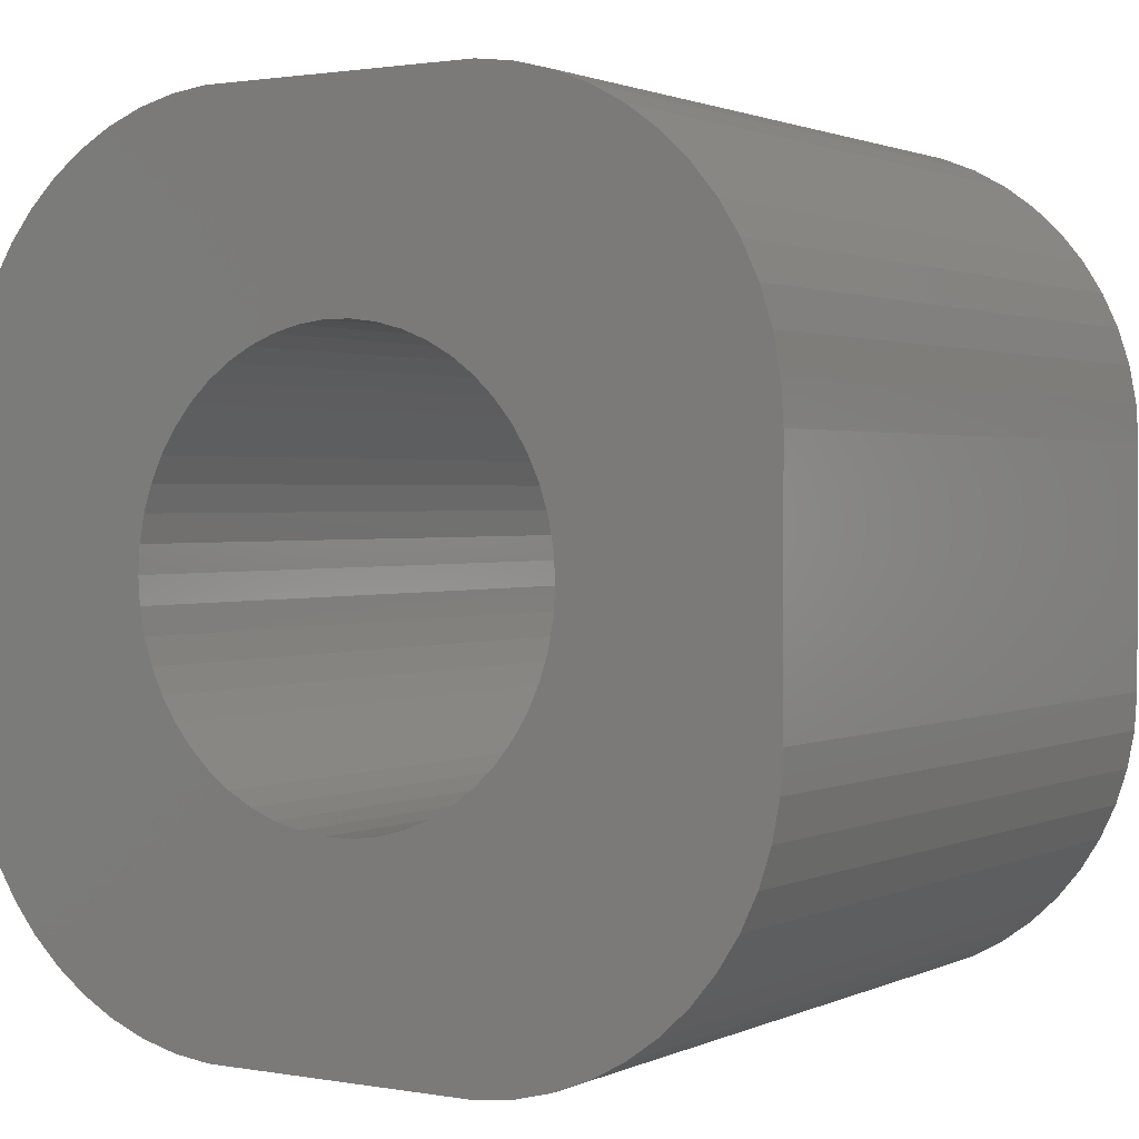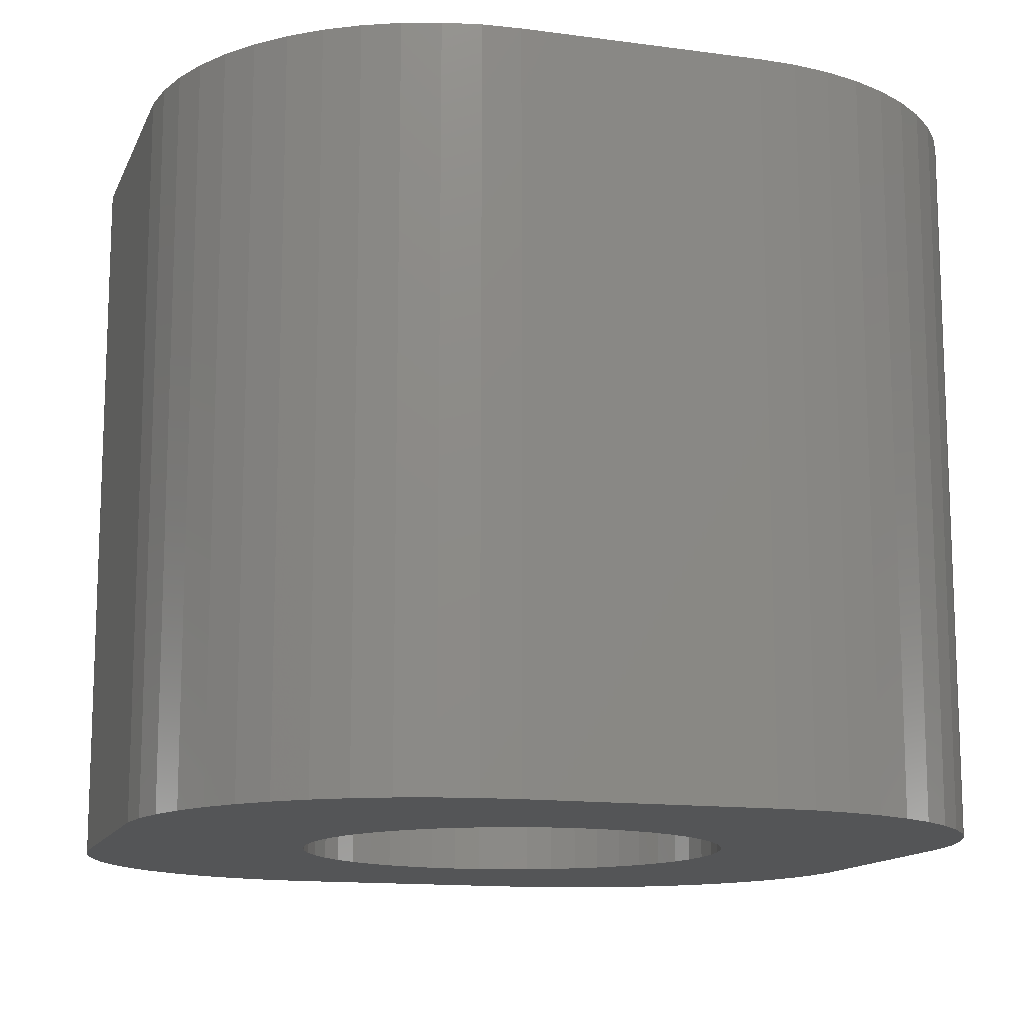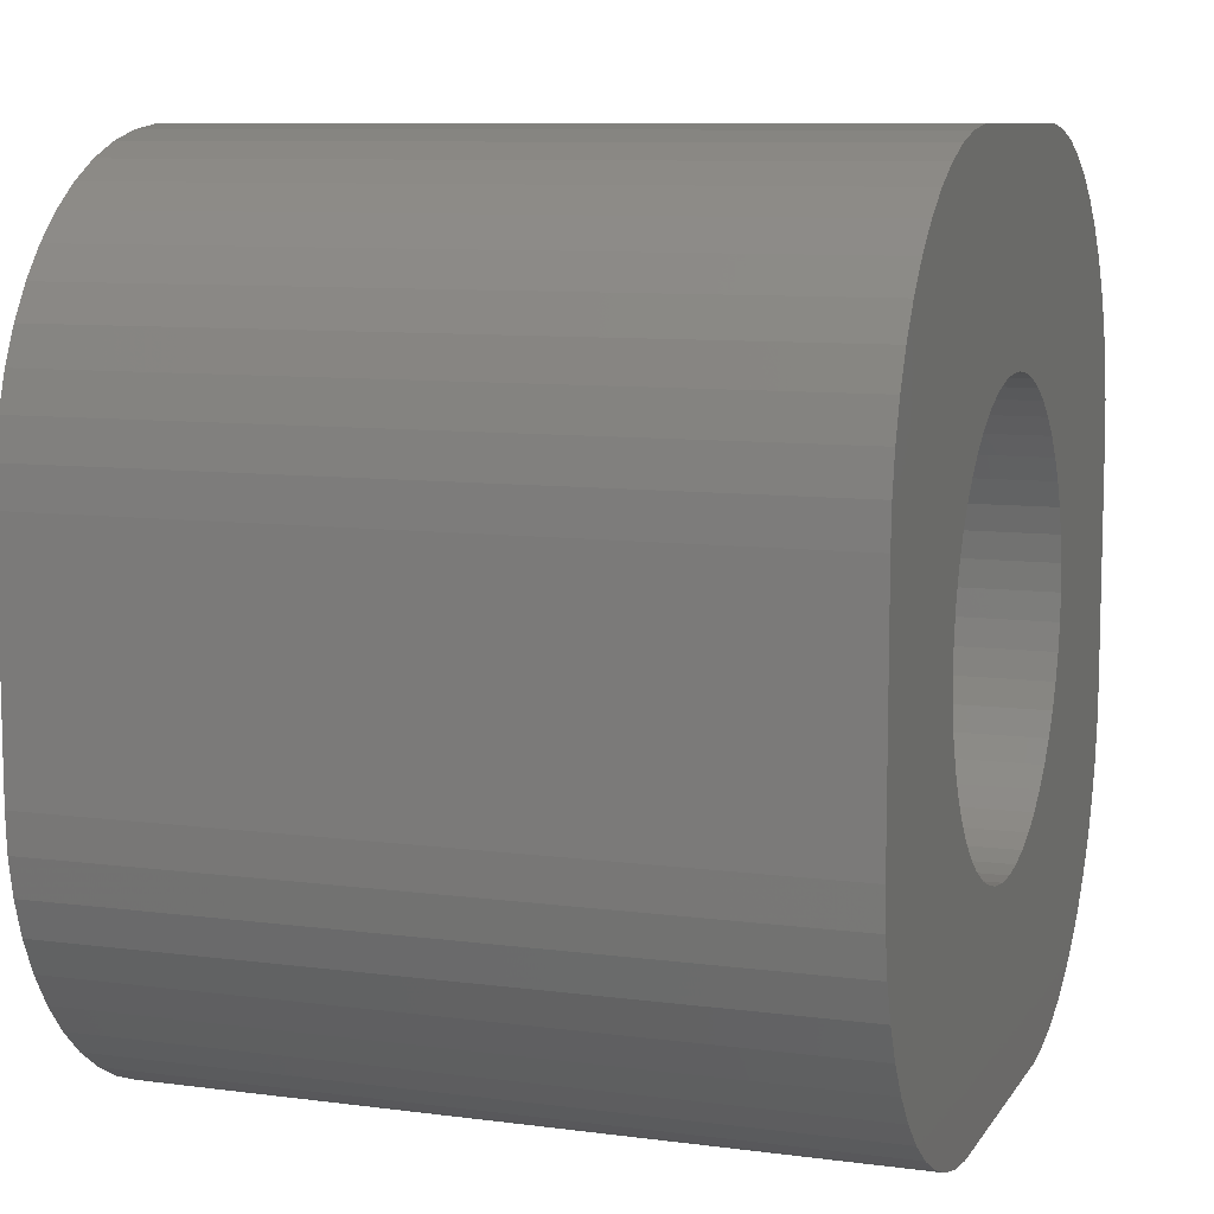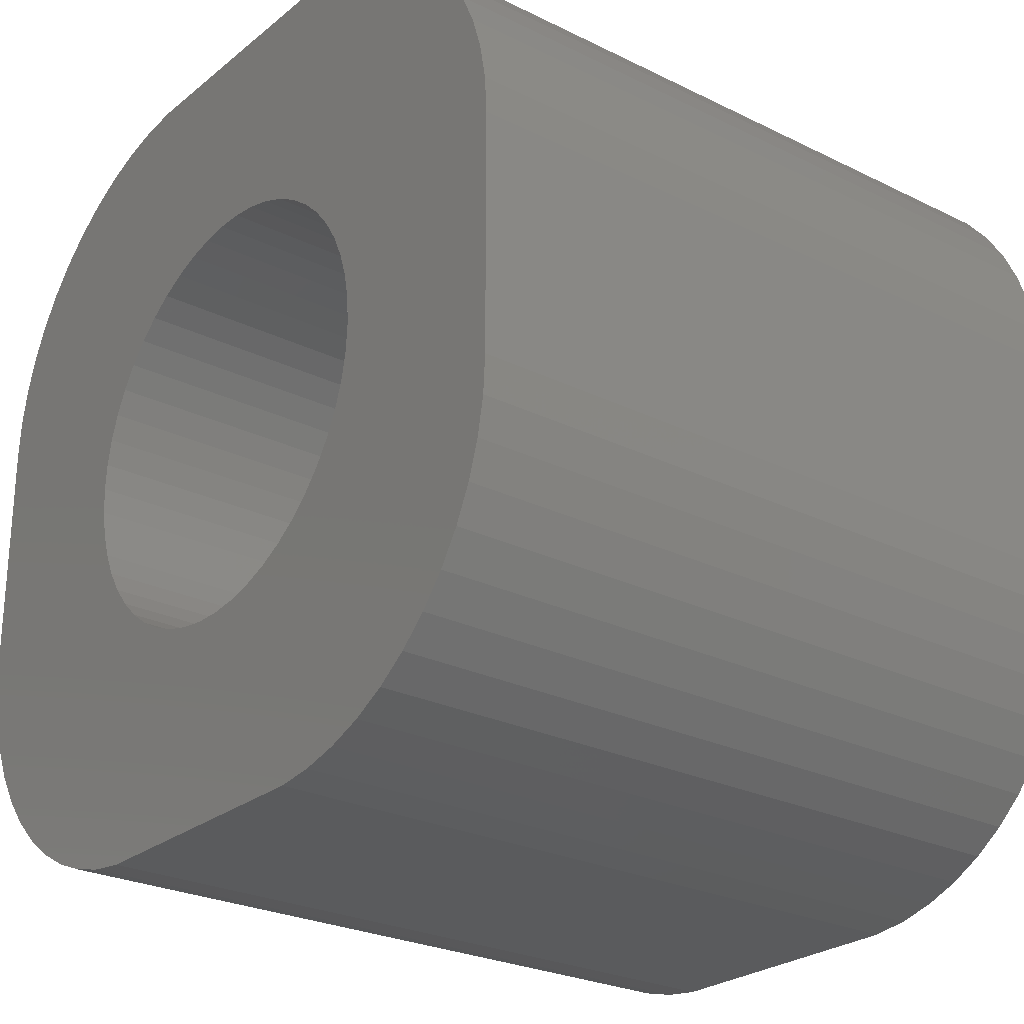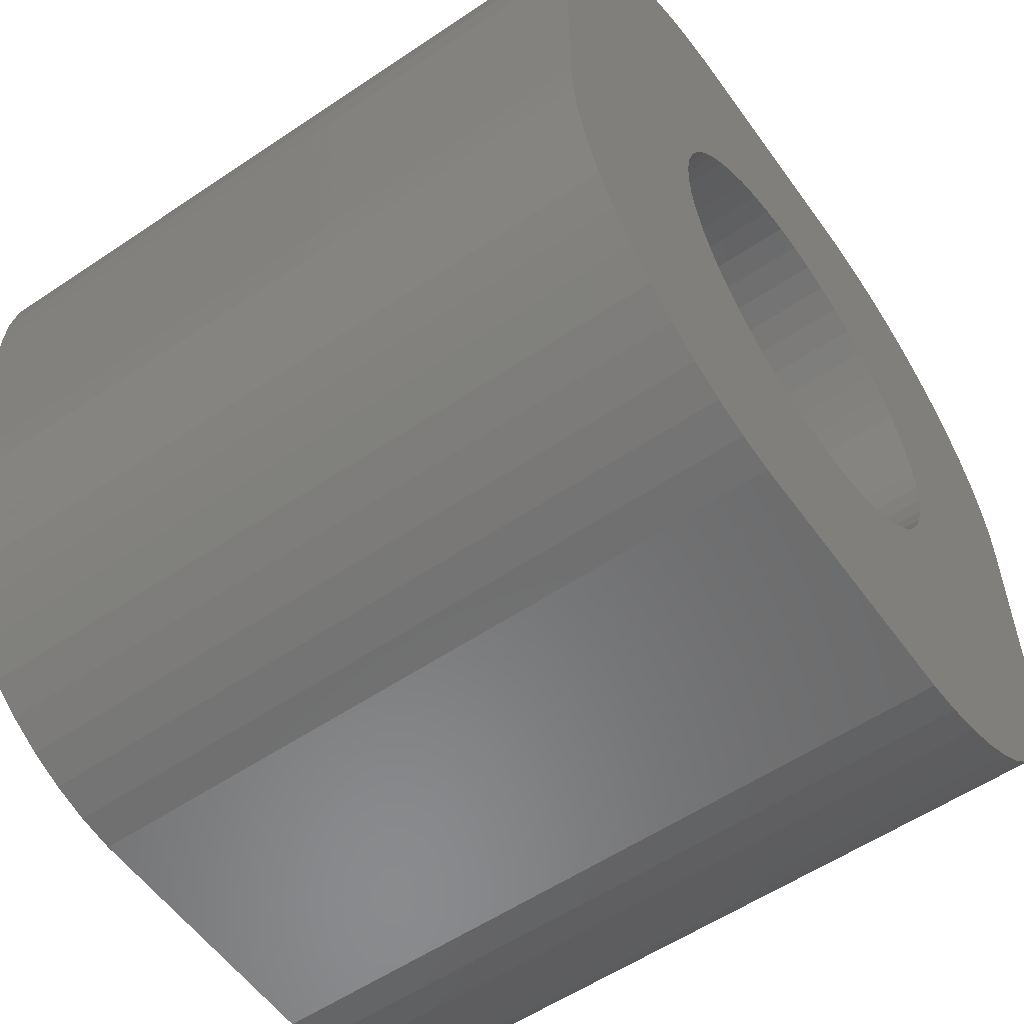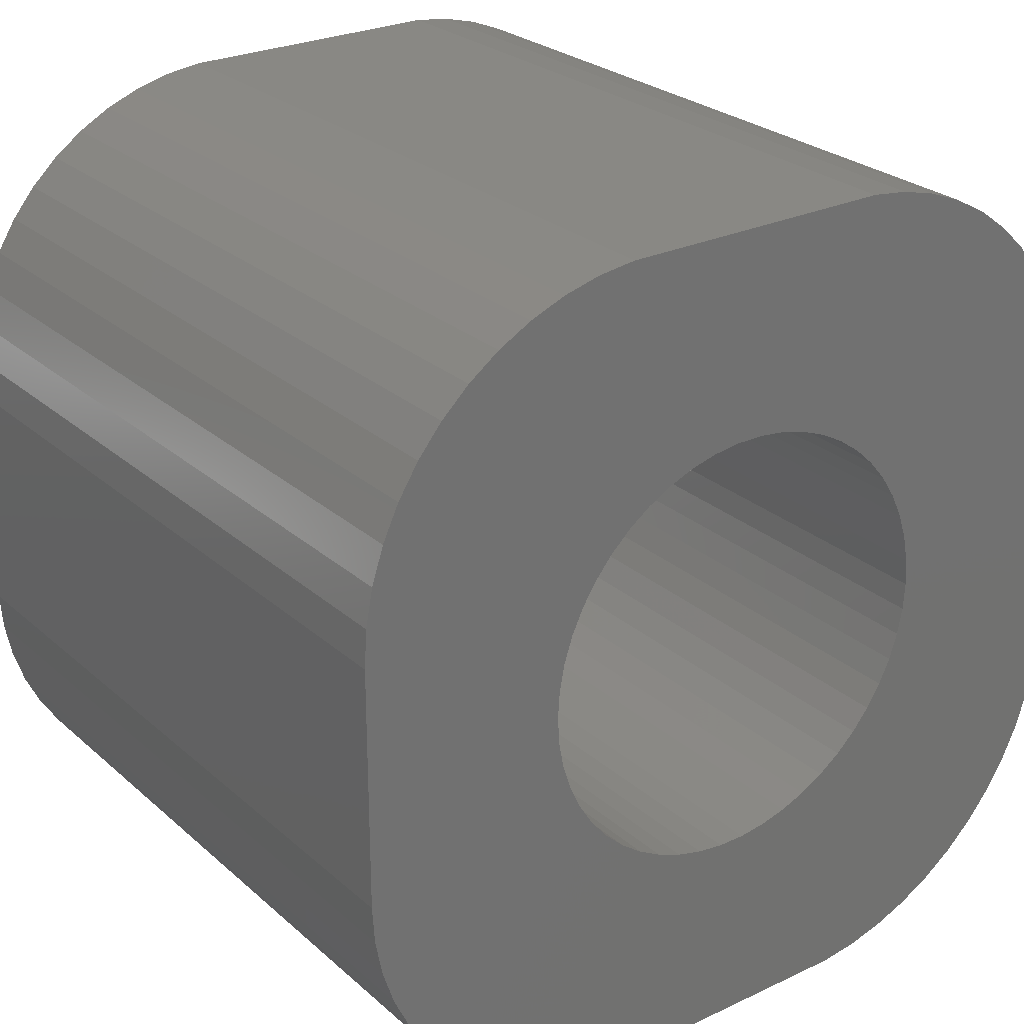
<metadata>
{"format":"stl","ext":"stl","renderer":"f3d","projection":"perspective","resolution":1024,"background":"white","views":[{"elev":1.5,"azim":-147.5,"up":"+Y"},{"elev":-13.4,"azim":-107.1,"up":"+Z"},{"elev":9.0,"azim":109.4,"up":"+Y"},{"elev":-25.7,"azim":51.7,"up":"+Y"},{"elev":-56.4,"azim":125.2,"up":"+Y"},{"elev":26.3,"azim":-36.6,"up":"+Y"}]}
</metadata>
<code>
# stl→obj: 204 verts, 408 faces
v -3.5 -1 0
v -3.5 1 6
v -3.5 1 0
v -3.5 -1 6
v -3.48 1.313 6
v -3.48 1.313 0
v -3.48 -1.313 0
v -3.48 -1.313 6
v 1.674 0.6626 6
v 3.5 1 6
v 3.48 1.313 6
v 1.8 0 6
v 3.5 -1 6
v 1.577 0.8672 6
v 3.421 1.622 6
v 1.786 -0.2256 6
v 3.324 1.92 6
v 1.743 -0.4476 6
v 1.456 1.058 6
v 3.191 2.204 6
v 1.674 -0.6626 6
v 3.023 2.469 6
v 3.48 -1.313 6
v 1.312 1.232 6
v 2.822 2.711 6
v 1.577 -0.8672 6
v 2.594 2.926 6
v 3.421 -1.622 6
v 1.147 1.387 6
v 2.34 3.111 6
v 3.324 -1.92 6
v 2.064 3.262 6
v 1.456 -1.058 6
v 3.191 -2.204 6
v 1.786 0.2256 6
v 0.9645 1.52 6
v 1.773 3.378 6
v 1.743 0.4476 6
v 1.468 3.456 6
v 0.7664 1.629 6
v 1.157 3.495 6
v 0.5562 1.712 6
v 0.3373 1.768 6
v 0.113 1.796 6
v -0.113 1.796 6
v -1.157 3.495 6
v -0.3373 1.768 6
v -0.5562 1.712 6
v -0.7664 1.629 6
v -1.468 3.456 6
v -0.9645 1.52 6
v -1.773 3.378 6
v -2.064 3.262 6
v -1.147 1.387 6
v -2.34 3.111 6
v -2.594 2.926 6
v -1.312 1.232 6
v -2.822 2.711 6
v -3.023 2.469 6
v -1.456 1.058 6
v -3.191 2.204 6
v 3.023 -2.469 6
v 1.312 -1.232 6
v 2.822 -2.711 6
v 2.594 -2.926 6
v 1.147 -1.387 6
v 2.34 -3.111 6
v 2.064 -3.262 6
v 0.9645 -1.52 6
v 1.773 -3.378 6
v 1.468 -3.456 6
v 0.7664 -1.629 6
v 1.157 -3.495 6
v 0.5562 -1.712 6
v 0.3373 -1.768 6
v 0.113 -1.796 6
v -0.113 -1.796 6
v -1.157 -3.495 6
v -0.3373 -1.768 6
v -0.5562 -1.712 6
v -0.7664 -1.629 6
v -1.468 -3.456 6
v -0.9645 -1.52 6
v -2.064 -3.262 6
v -1.147 -1.387 6
v -2.594 -2.926 6
v -1.312 -1.232 6
v -3.023 -2.469 6
v -1.456 -1.058 6
v -3.324 -1.92 6
v -1.577 -0.8672 6
v -1.674 -0.6626 6
v -1.743 -0.4476 6
v -1.773 -3.378 6
v -1.786 -0.2256 6
v -1.8 0 6
v -3.324 1.92 6
v -1.577 0.8672 6
v -3.421 1.622 6
v -2.34 -3.111 6
v -1.674 0.6626 6
v -2.822 -2.711 6
v -1.743 0.4476 6
v -1.786 0.2256 6
v -3.191 -2.204 6
v -3.421 -1.622 6
v 1.773 -3.378 0
v 2.064 -3.262 0
v 3.421 -1.622 0
v 3.324 -1.92 0
v -2.064 -3.262 0
v -1.773 -3.378 0
v 1.468 -3.456 0
v 3.5 1 0
v 3.5 -1 0
v 1.157 3.495 0
v -1.157 3.495 0
v -3.023 -2.469 0
v -3.191 -2.204 0
v -1.157 -3.495 0
v 1.157 -3.495 0
v -2.34 -3.111 0
v 3.023 -2.469 0
v 2.822 -2.711 0
v 3.191 -2.204 0
v -3.324 1.92 0
v -3.191 2.204 0
v -1.468 3.456 0
v -1.773 3.378 0
v -2.594 2.926 0
v -2.822 2.711 0
v 3.191 2.204 0
v 3.324 1.92 0
v 2.822 2.711 0
v 2.594 2.926 0
v -3.324 -1.92 0
v -3.421 -1.622 0
v -1.468 -3.456 0
v -2.822 -2.711 0
v -2.594 -2.926 0
v 1.674 -0.6626 0
v 3.48 -1.313 0
v 1.8 0 0
v 1.577 -0.8672 0
v 1.786 0.2256 0
v 1.743 0.4476 0
v 1.456 -1.058 0
v 1.674 0.6626 0
v 3.48 1.313 0
v 1.312 -1.232 0
v 1.577 0.8672 0
v 2.594 -2.926 0
v 3.421 1.622 0
v 1.147 -1.387 0
v 2.34 -3.111 0
v 1.456 1.058 0
v 1.786 -0.2256 0
v 0.9645 -1.52 0
v 1.743 -0.4476 0
v 0.7664 -1.629 0
v 0.5562 -1.712 0
v 0.3373 -1.768 0
v 0.113 -1.796 0
v -0.113 -1.796 0
v -0.3373 -1.768 0
v -0.5562 -1.712 0
v -0.7664 -1.629 0
v -0.9645 -1.52 0
v -1.147 -1.387 0
v -1.312 -1.232 0
v -1.456 -1.058 0
v 3.023 2.469 0
v 1.312 1.232 0
v 1.147 1.387 0
v 2.34 3.111 0
v 2.064 3.262 0
v 0.9645 1.52 0
v 1.773 3.378 0
v 1.468 3.456 0
v 0.7664 1.629 0
v 0.5562 1.712 0
v 0.3373 1.768 0
v 0.113 1.796 0
v -0.113 1.796 0
v -0.3373 1.768 0
v -0.5562 1.712 0
v -0.7664 1.629 0
v -0.9645 1.52 0
v -2.064 3.262 0
v -1.147 1.387 0
v -1.312 1.232 0
v -3.023 2.469 0
v -1.456 1.058 0
v -1.577 0.8672 0
v -1.674 0.6626 0
v -1.743 0.4476 0
v -1.786 0.2256 0
v -1.8 0 0
v -1.577 -0.8672 0
v -2.34 3.111 0
v -1.674 -0.6626 0
v -1.743 -0.4476 0
v -1.786 -0.2256 0
v -3.421 1.622 0
f 1 2 3
f 2 1 4
f 3 5 6
f 5 3 2
f 7 4 1
f 4 7 8
f 9 10 11
f 10 12 13
f 14 11 15
f 16 13 12
f 14 15 17
f 18 13 16
f 19 17 20
f 21 13 18
f 19 20 22
f 13 21 23
f 24 22 25
f 26 23 21
f 24 25 27
f 23 26 28
f 29 27 30
f 28 26 31
f 29 30 32
f 33 31 26
f 31 33 34
f 10 35 12
f 36 32 37
f 10 38 35
f 10 9 38
f 11 14 9
f 36 37 39
f 17 19 14
f 22 24 19
f 40 39 41
f 27 29 24
f 32 36 29
f 39 40 36
f 41 42 40
f 41 43 42
f 41 44 43
f 41 45 44
f 46 45 41
f 45 46 47
f 47 46 48
f 48 46 49
f 50 49 46
f 49 50 51
f 52 51 50
f 53 51 52
f 51 53 54
f 55 54 53
f 56 54 55
f 54 56 57
f 58 57 56
f 59 57 58
f 57 59 60
f 61 60 59
f 34 33 62
f 63 62 33
f 62 63 64
f 64 63 65
f 66 65 63
f 65 66 67
f 67 66 68
f 69 68 66
f 68 69 70
f 70 69 71
f 72 71 69
f 71 72 73
f 74 73 72
f 75 73 74
f 76 73 75
f 77 73 76
f 78 77 79
f 78 79 80
f 78 80 81
f 82 81 83
f 84 83 85
f 77 78 73
f 86 85 87
f 88 87 89
f 81 82 78
f 90 89 91
f 8 91 92
f 4 92 93
f 83 94 82
f 4 93 95
f 4 95 96
f 97 60 61
f 4 96 2
f 60 97 98
f 92 4 8
f 99 98 97
f 83 84 94
f 5 98 99
f 85 100 84
f 98 5 101
f 85 86 100
f 2 101 5
f 87 102 86
f 101 2 103
f 87 88 102
f 103 2 104
f 89 105 88
f 104 2 96
f 89 90 105
f 91 106 90
f 91 8 106
f 107 68 70
f 68 107 108
f 31 109 28
f 109 31 110
f 111 94 84
f 94 111 112
f 113 70 71
f 70 113 107
f 13 114 10
f 114 13 115
f 116 46 41
f 46 116 117
f 118 105 119
f 105 118 88
f 120 73 78
f 73 120 121
f 122 84 100
f 84 122 111
f 64 123 62
f 123 64 124
f 34 110 31
f 110 34 125
f 126 61 127
f 61 126 97
f 128 52 50
f 52 128 129
f 130 58 56
f 58 130 131
f 17 132 20
f 132 17 133
f 134 27 25
f 27 134 135
f 117 50 46
f 50 117 128
f 136 106 137
f 106 136 90
f 121 71 73
f 71 121 113
f 138 78 82
f 78 138 120
f 139 86 102
f 86 139 140
f 119 90 136
f 90 119 105
f 141 115 142
f 115 143 114
f 144 142 109
f 145 114 143
f 144 109 110
f 146 114 145
f 147 110 125
f 148 114 146
f 147 125 123
f 114 148 149
f 150 123 124
f 151 149 148
f 150 124 152
f 149 151 153
f 154 152 155
f 153 151 133
f 154 155 108
f 156 133 151
f 133 156 132
f 115 157 143
f 158 108 107
f 115 159 157
f 115 141 159
f 142 144 141
f 158 107 113
f 110 147 144
f 123 150 147
f 160 113 121
f 152 154 150
f 108 158 154
f 113 160 158
f 121 161 160
f 121 162 161
f 121 163 162
f 121 164 163
f 120 164 121
f 164 120 165
f 165 120 166
f 166 120 167
f 138 167 120
f 167 138 168
f 112 168 138
f 111 168 112
f 168 111 169
f 122 169 111
f 140 169 122
f 169 140 170
f 139 170 140
f 118 170 139
f 170 118 171
f 119 171 118
f 132 156 172
f 173 172 156
f 172 173 134
f 134 173 135
f 174 135 173
f 135 174 175
f 175 174 176
f 177 176 174
f 176 177 178
f 178 177 179
f 180 179 177
f 179 180 116
f 181 116 180
f 182 116 181
f 183 116 182
f 184 116 183
f 117 184 185
f 117 185 186
f 117 186 187
f 128 187 188
f 189 188 190
f 184 117 116
f 130 190 191
f 192 191 193
f 187 128 117
f 126 193 194
f 6 194 195
f 3 195 196
f 188 129 128
f 3 196 197
f 3 197 198
f 136 171 119
f 3 198 1
f 171 136 199
f 195 3 6
f 137 199 136
f 188 189 129
f 7 199 137
f 190 200 189
f 199 7 201
f 190 130 200
f 1 201 7
f 191 131 130
f 201 1 202
f 191 192 131
f 202 1 203
f 193 127 192
f 203 1 198
f 193 126 127
f 194 204 126
f 194 6 204
f 155 65 67
f 65 155 152
f 152 64 65
f 64 152 124
f 23 115 13
f 115 23 142
f 6 99 204
f 99 6 5
f 204 97 126
f 97 204 99
f 127 59 192
f 59 127 61
f 192 58 131
f 58 192 59
f 129 53 52
f 53 129 189
f 15 133 17
f 133 15 153
f 112 82 94
f 82 112 138
f 140 100 86
f 100 140 122
f 139 88 118
f 88 139 102
f 137 8 7
f 8 137 106
f 62 125 34
f 125 62 123
f 108 67 68
f 67 108 155
f 28 142 23
f 142 28 109
f 200 56 55
f 56 200 130
f 189 55 53
f 55 189 200
f 10 149 11
f 149 10 114
f 179 41 39
f 41 179 116
f 178 39 37
f 39 178 179
f 176 37 32
f 37 176 178
f 135 30 27
f 30 135 175
f 175 32 30
f 32 175 176
f 11 153 15
f 153 11 149
f 22 134 25
f 134 22 172
f 20 172 22
f 172 20 132
f 143 35 145
f 35 143 12
f 96 197 104
f 197 96 198
f 184 44 45
f 44 184 183
f 163 77 76
f 77 163 164
f 174 24 29
f 24 174 173
f 191 54 57
f 54 191 190
f 187 48 49
f 48 187 186
f 147 26 144
f 26 147 33
f 148 14 151
f 14 148 9
f 145 38 146
f 38 145 35
f 181 40 42
f 40 181 180
f 182 42 43
f 42 182 181
f 177 29 36
f 29 177 174
f 101 194 98
f 194 101 195
f 103 195 101
f 195 103 196
f 186 47 48
f 47 186 185
f 162 76 75
f 76 162 163
f 146 9 148
f 9 146 38
f 156 24 173
f 24 156 19
f 151 19 156
f 19 151 14
f 183 43 44
f 43 183 182
f 180 36 40
f 36 180 177
f 98 193 60
f 193 98 194
f 60 191 57
f 191 60 193
f 104 196 103
f 196 104 197
f 188 49 51
f 49 188 187
f 190 51 54
f 51 190 188
f 185 45 47
f 45 185 184
f 150 66 63
f 66 150 154
f 159 16 157
f 16 159 18
f 144 21 141
f 21 144 26
f 150 33 147
f 33 150 63
f 157 12 143
f 12 157 16
f 165 80 79
f 80 165 166
f 92 202 93
f 202 92 201
f 95 198 96
f 198 95 203
f 160 74 72
f 74 160 161
f 161 75 74
f 75 161 162
f 154 69 66
f 69 154 158
f 158 72 69
f 72 158 160
f 141 18 159
f 18 141 21
f 164 79 77
f 79 164 165
f 166 81 80
f 81 166 167
f 168 85 83
f 85 168 169
f 169 87 85
f 87 169 170
f 93 203 95
f 203 93 202
f 167 83 81
f 83 167 168
f 89 199 91
f 199 89 171
f 91 201 92
f 201 91 199
f 87 171 89
f 171 87 170

</code>
